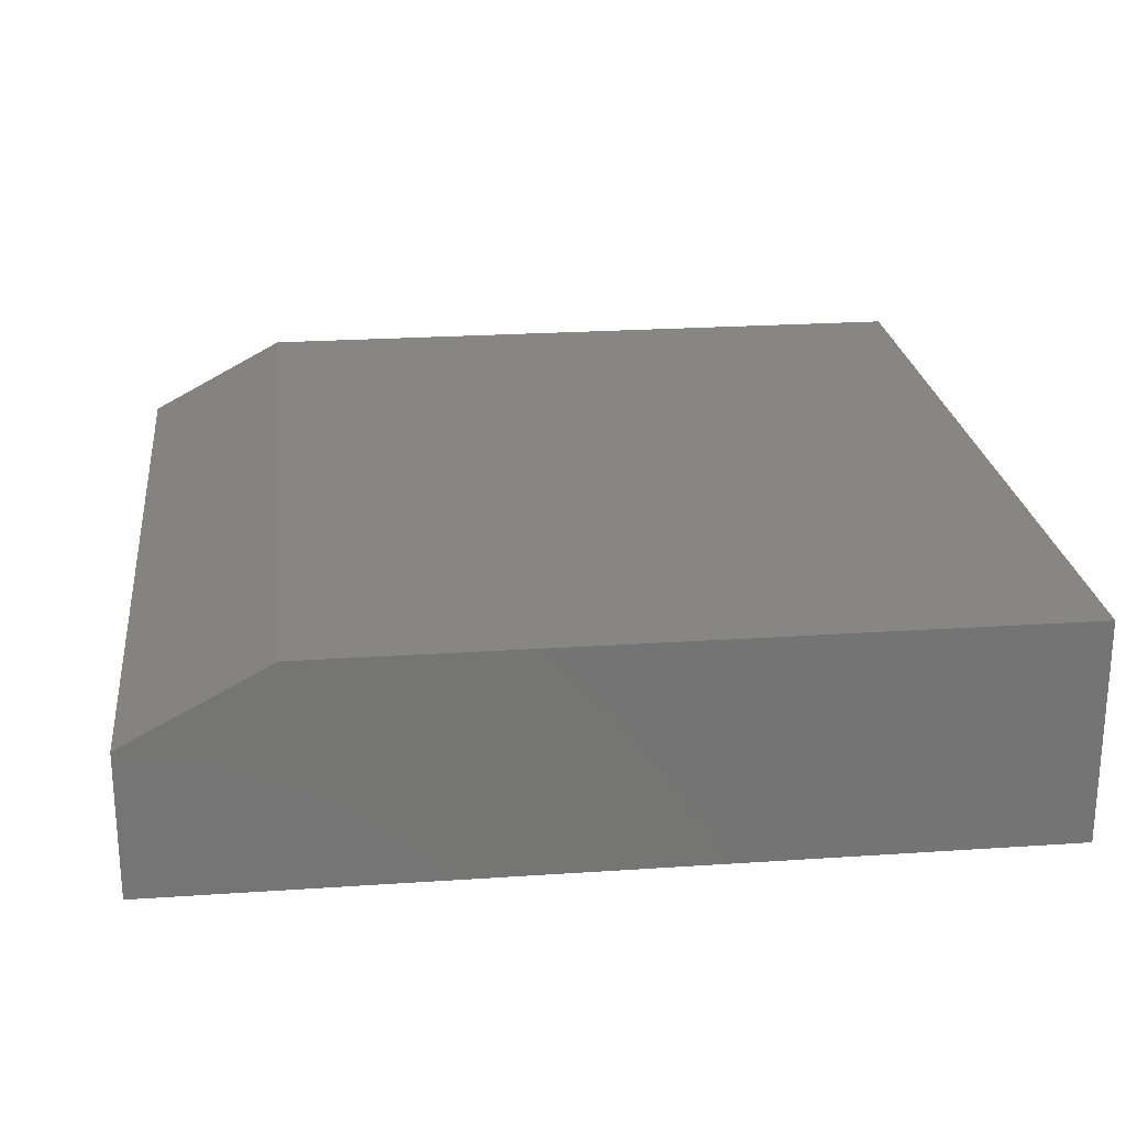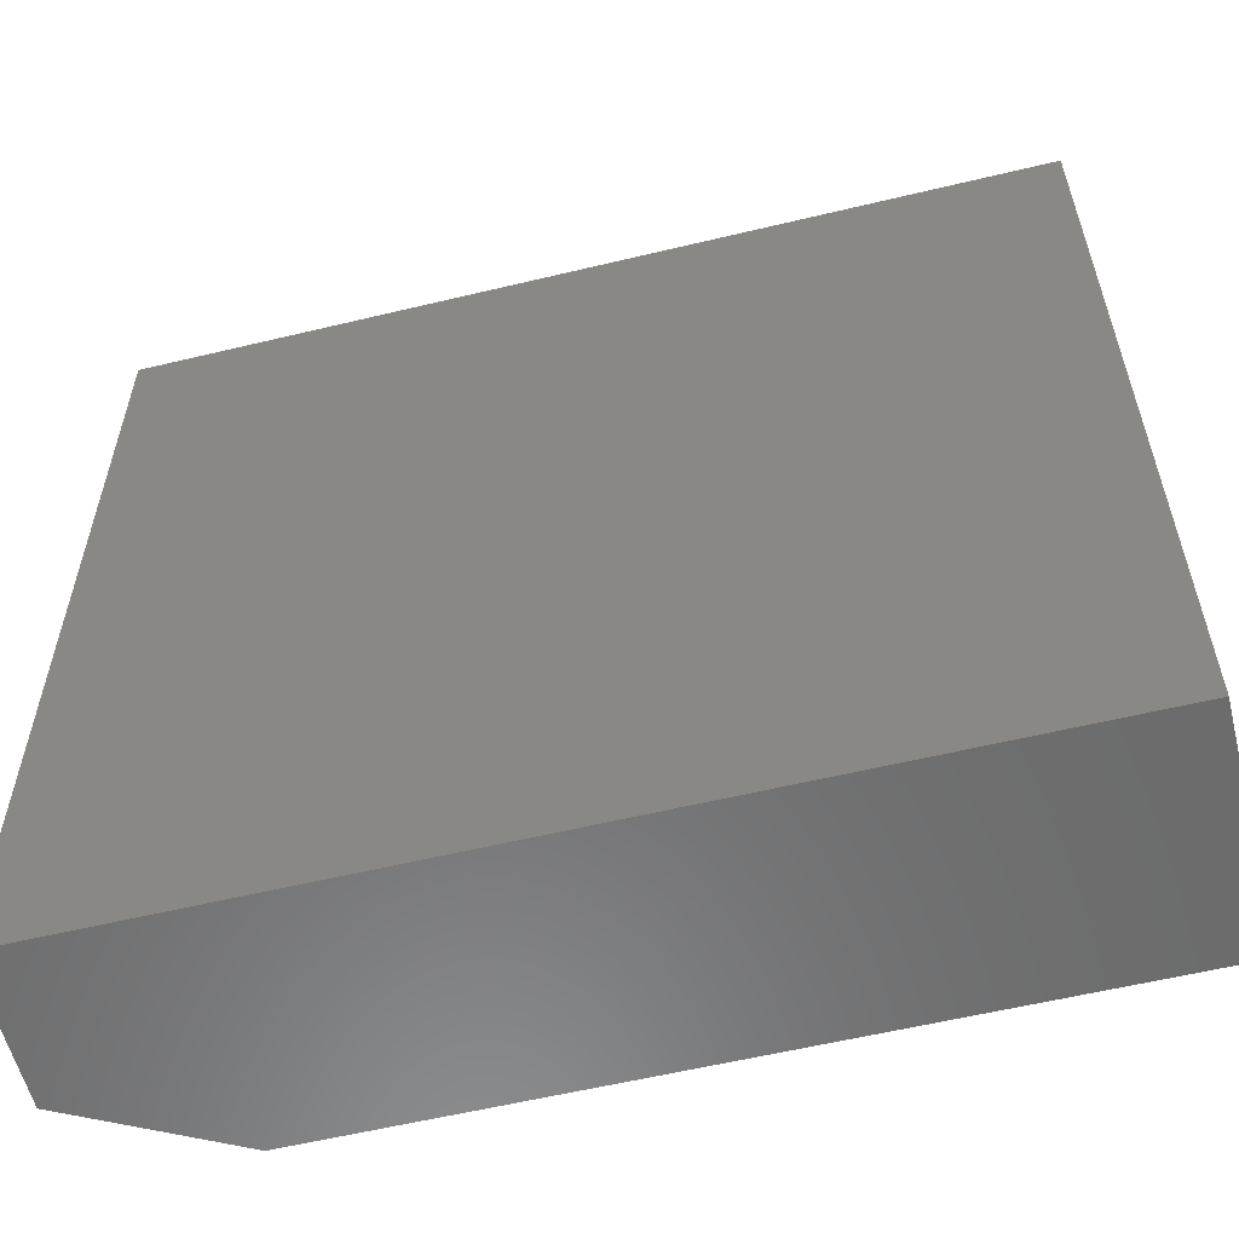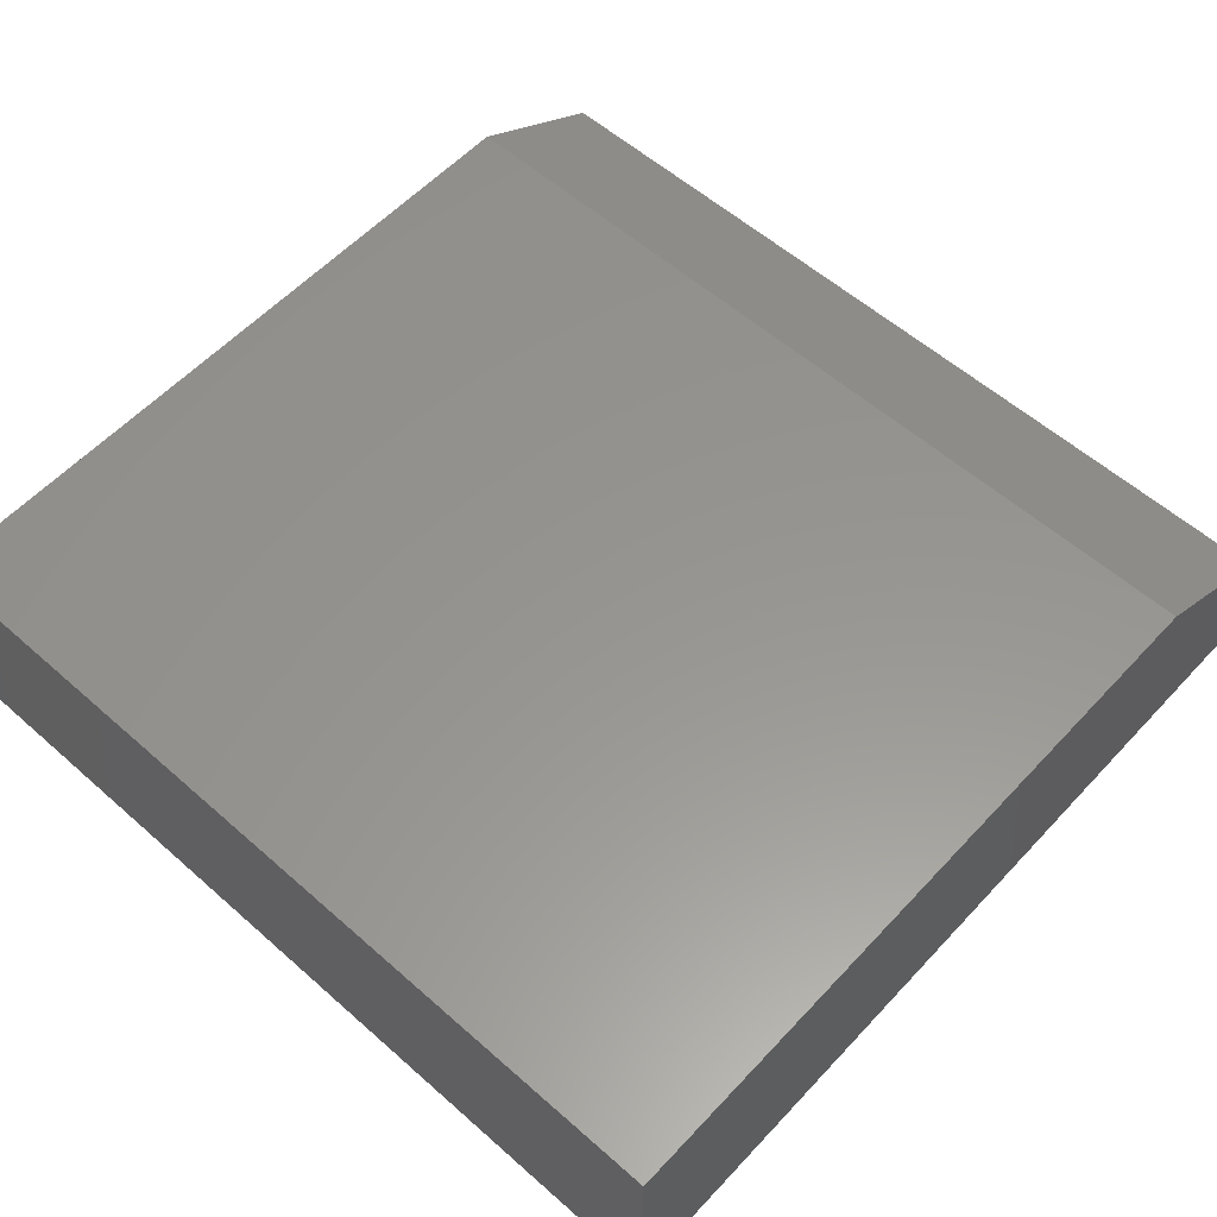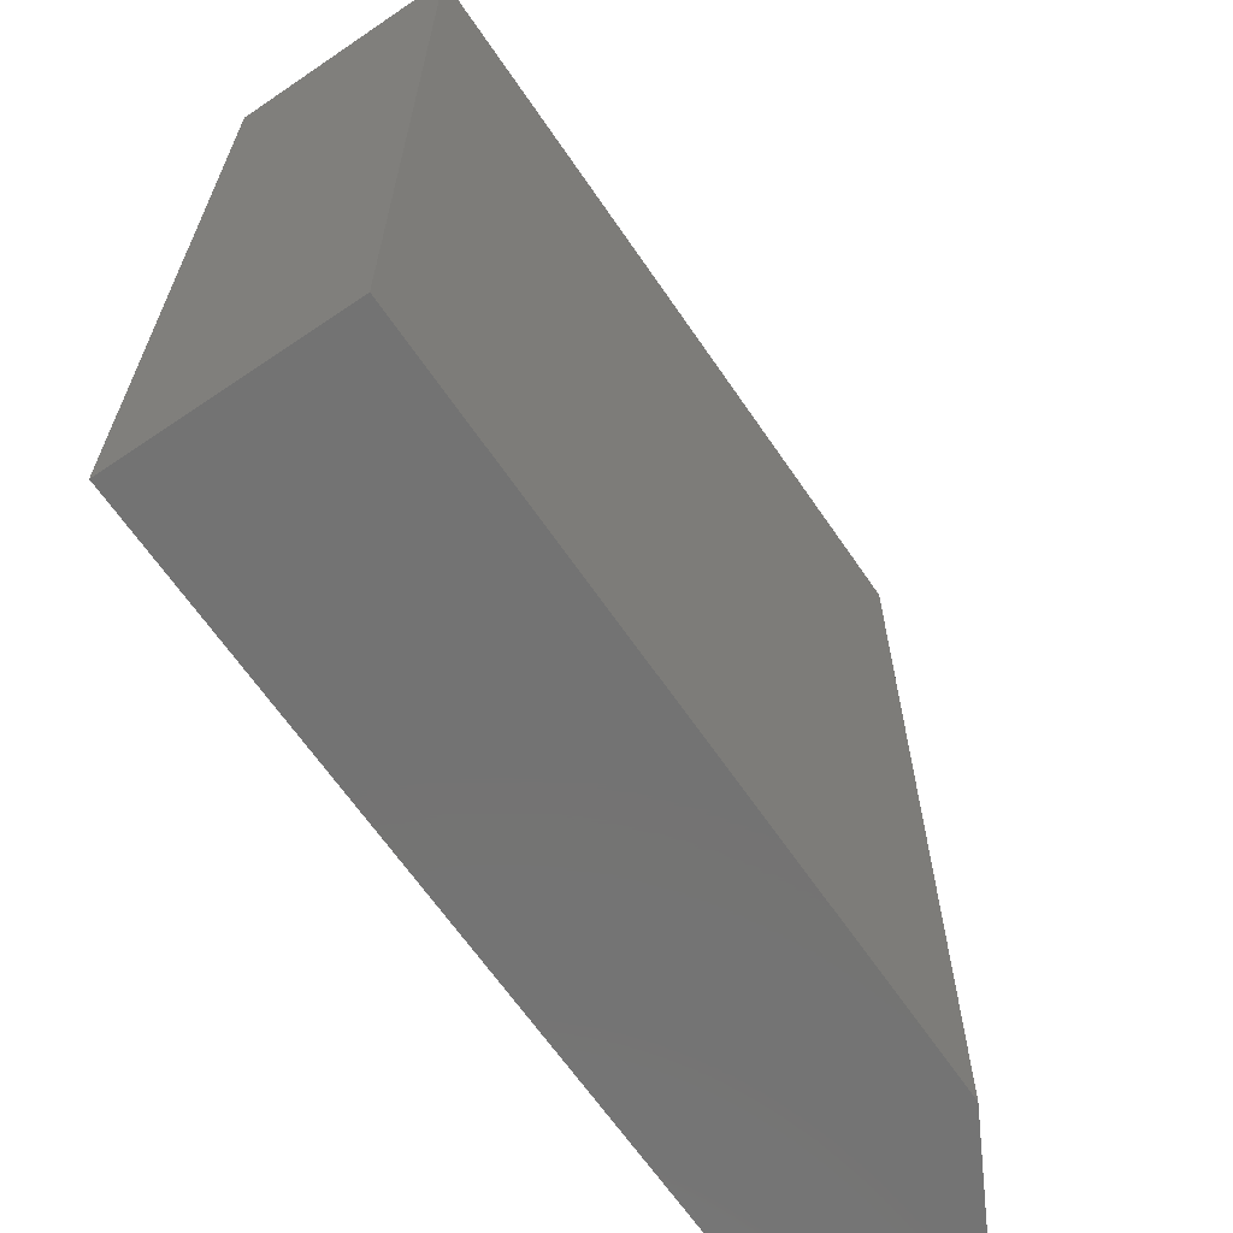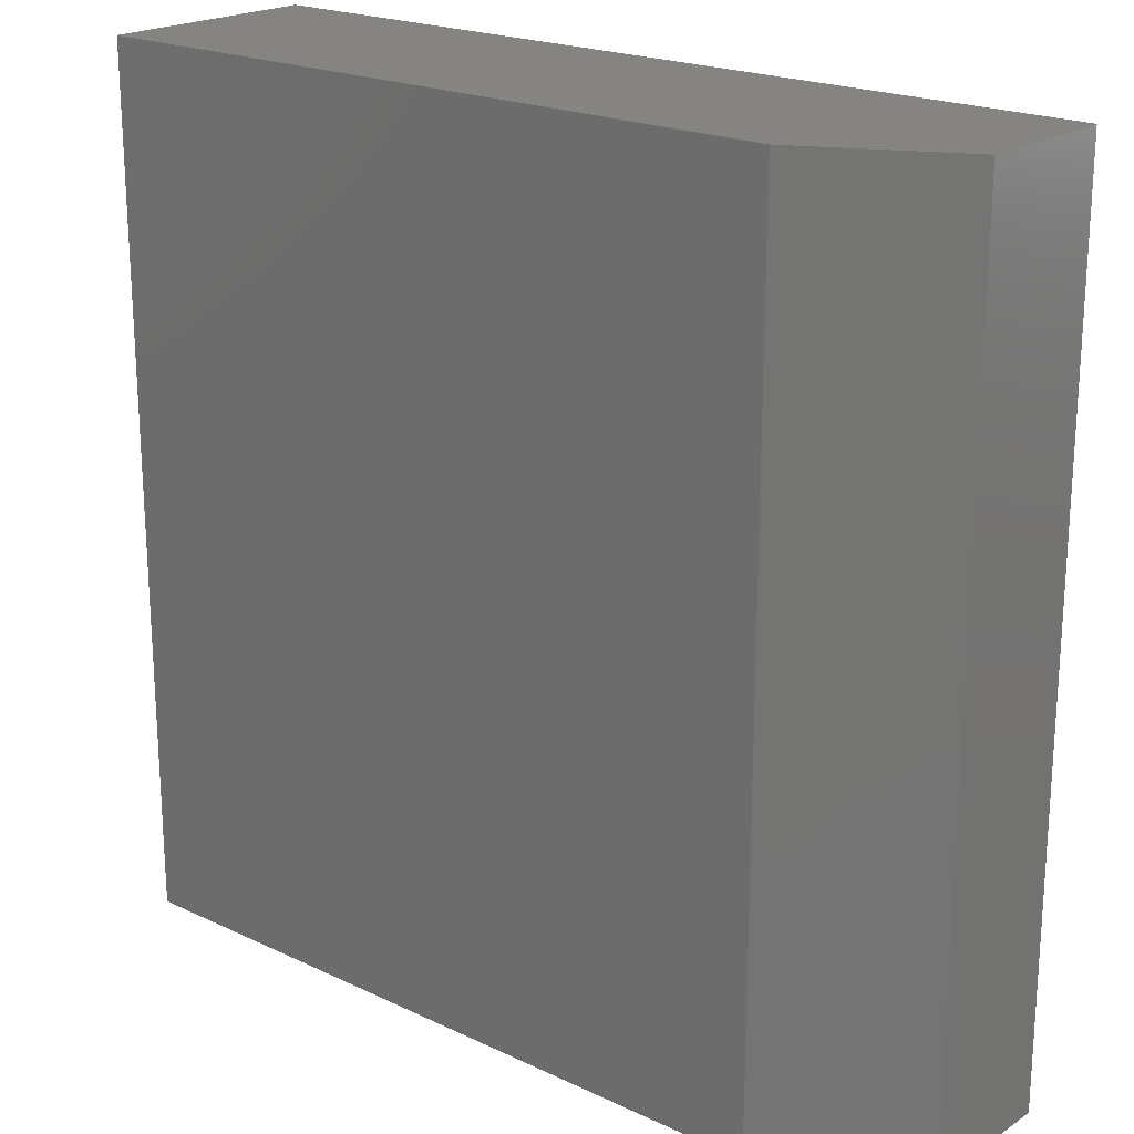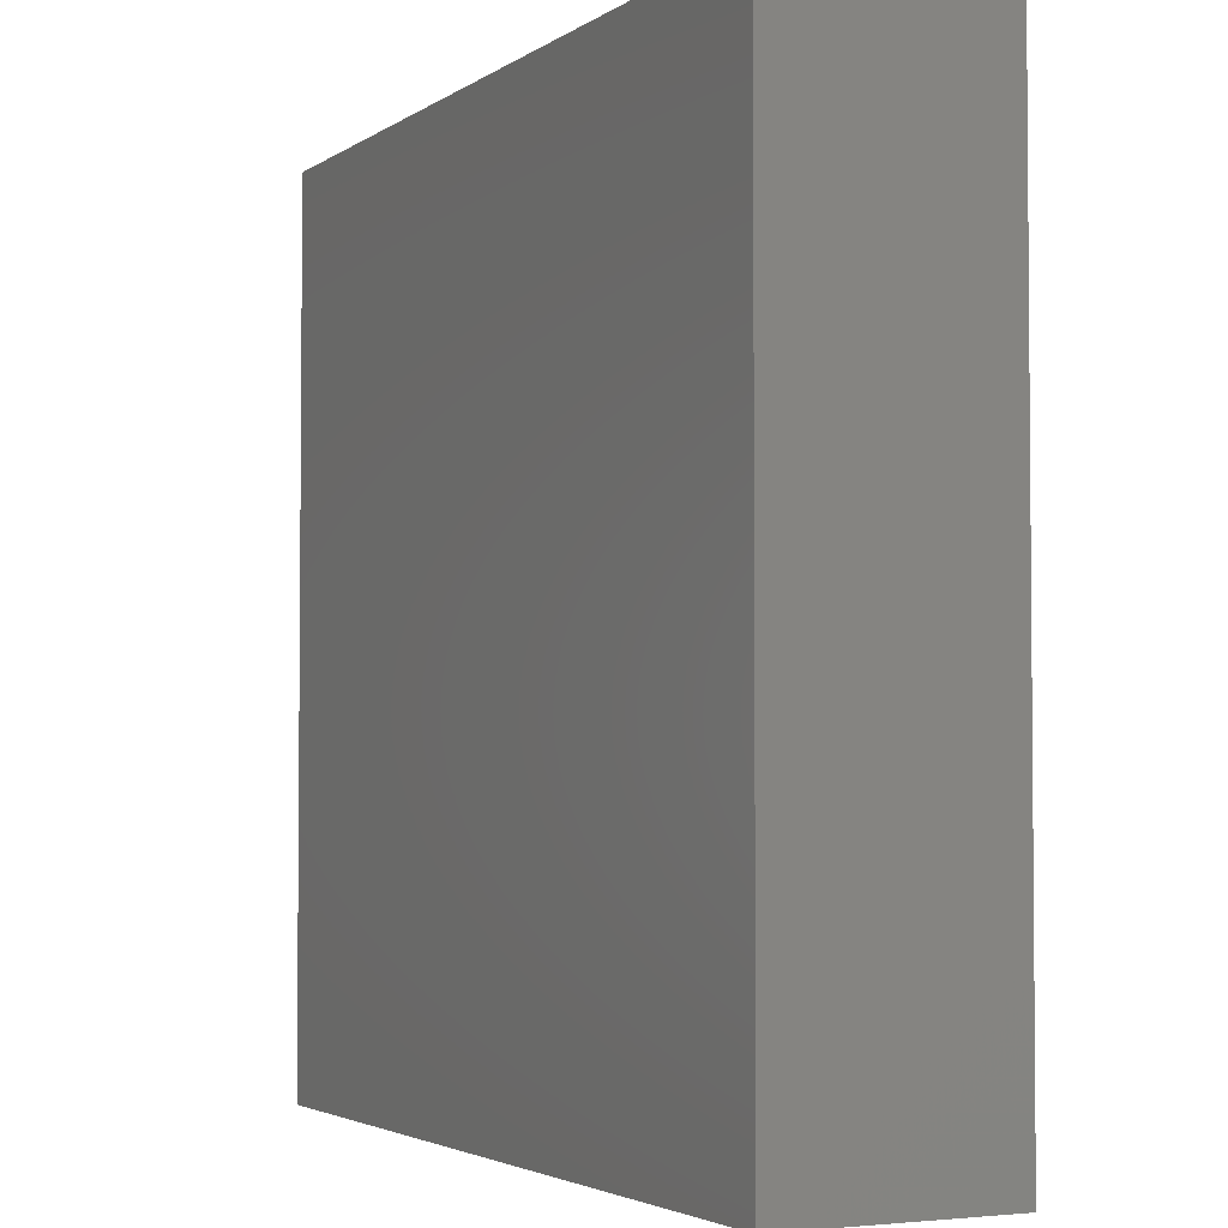
<metadata>
{"format":"stl","ext":"stl","renderer":"f3d","projection":"perspective","resolution":1024,"background":"white","views":[{"elev":23.4,"azim":173.5,"up":"+Z"},{"elev":-58.0,"azim":-166.0,"up":"+Y"},{"elev":57.7,"azim":-47.6,"up":"+Z"},{"elev":-65.3,"azim":-55.7,"up":"+Y"},{"elev":20.7,"azim":40.4,"up":"+Y"},{"elev":-3.2,"azim":-116.4,"up":"+Y"}]}
</metadata>
<code>
# stl→obj: 10 verts, 16 faces
v -0.3516 -0.3516 -0.7656
v 0.2344 -0.3516 -0.7656
v -0.3516 0.3516 -0.7656
v 0.2344 0.3516 -0.7656
v -0.3516 0.3516 -0.9453
v 0.3516 0.3516 -0.9453
v 0.3516 0.3516 -0.8281
v 0.3516 -0.3516 -0.8281
v 0.3516 -0.3516 -0.9453
v -0.3516 -0.3516 -0.9453
f 1 2 3
f 3 2 4
f 5 3 6
f 6 3 4
f 6 4 7
f 8 9 7
f 7 9 6
f 1 10 2
f 2 10 9
f 2 9 8
f 4 2 7
f 7 2 8
f 10 5 9
f 9 5 6
f 3 5 1
f 1 5 10

</code>
